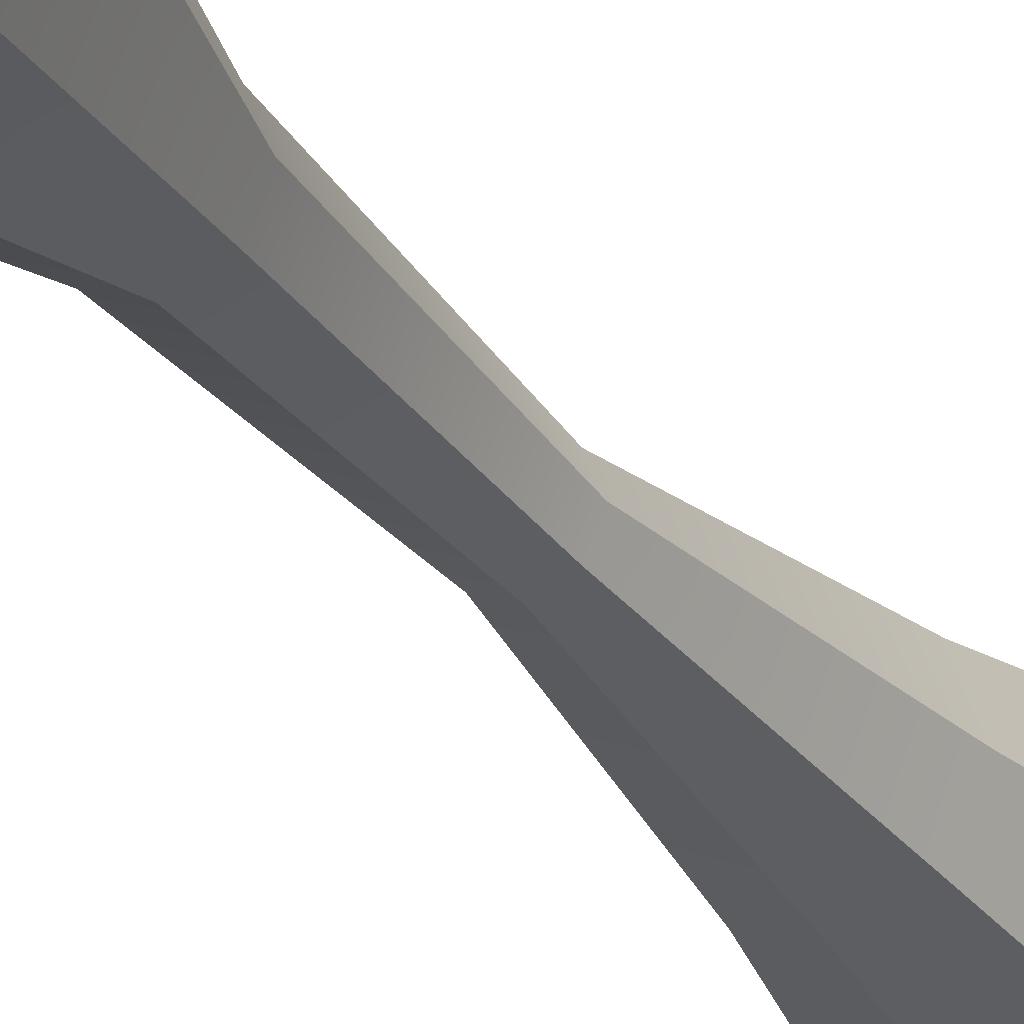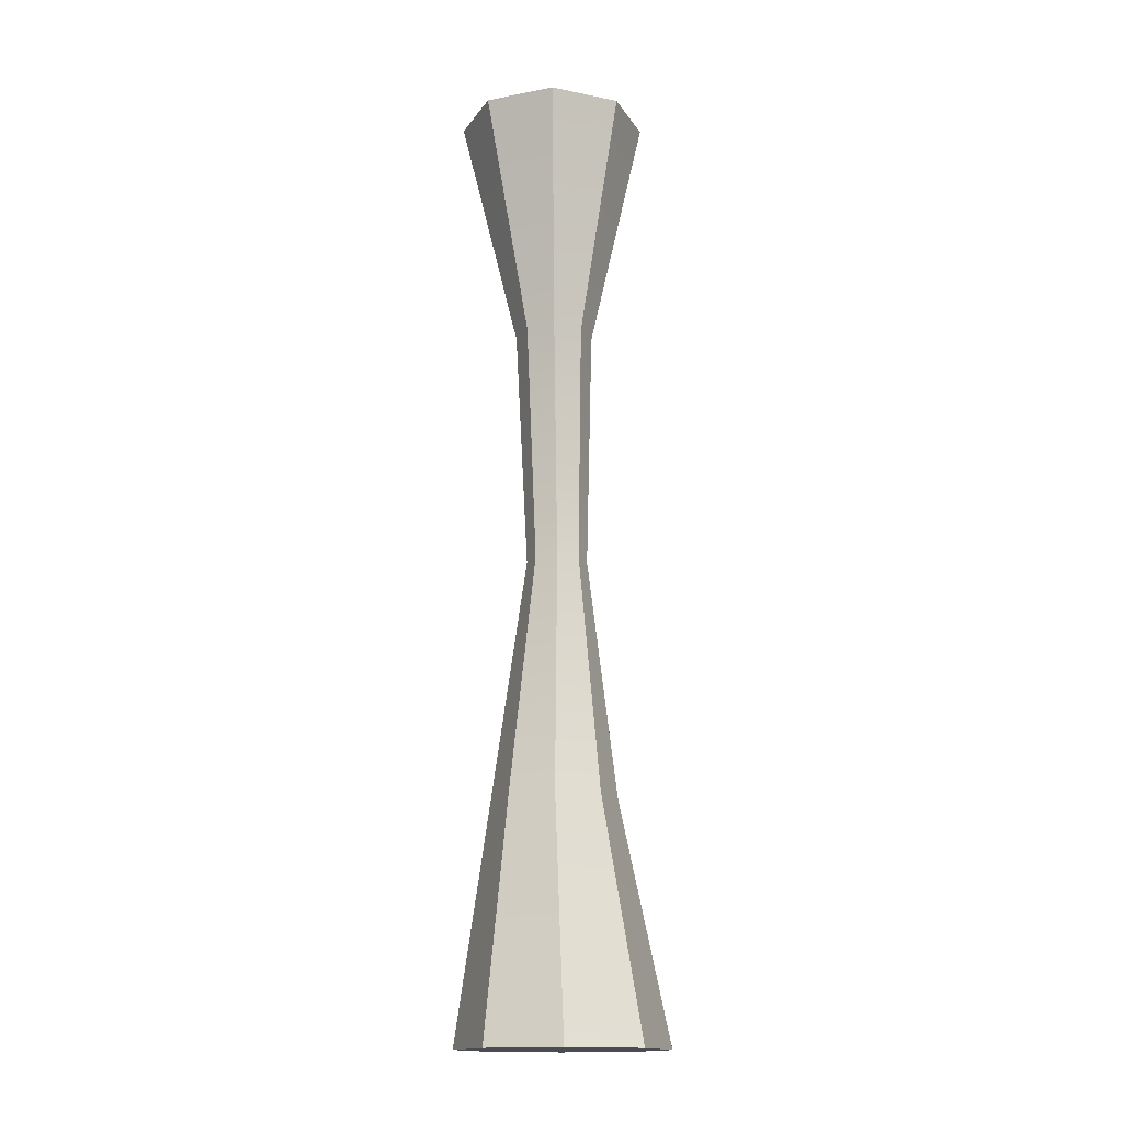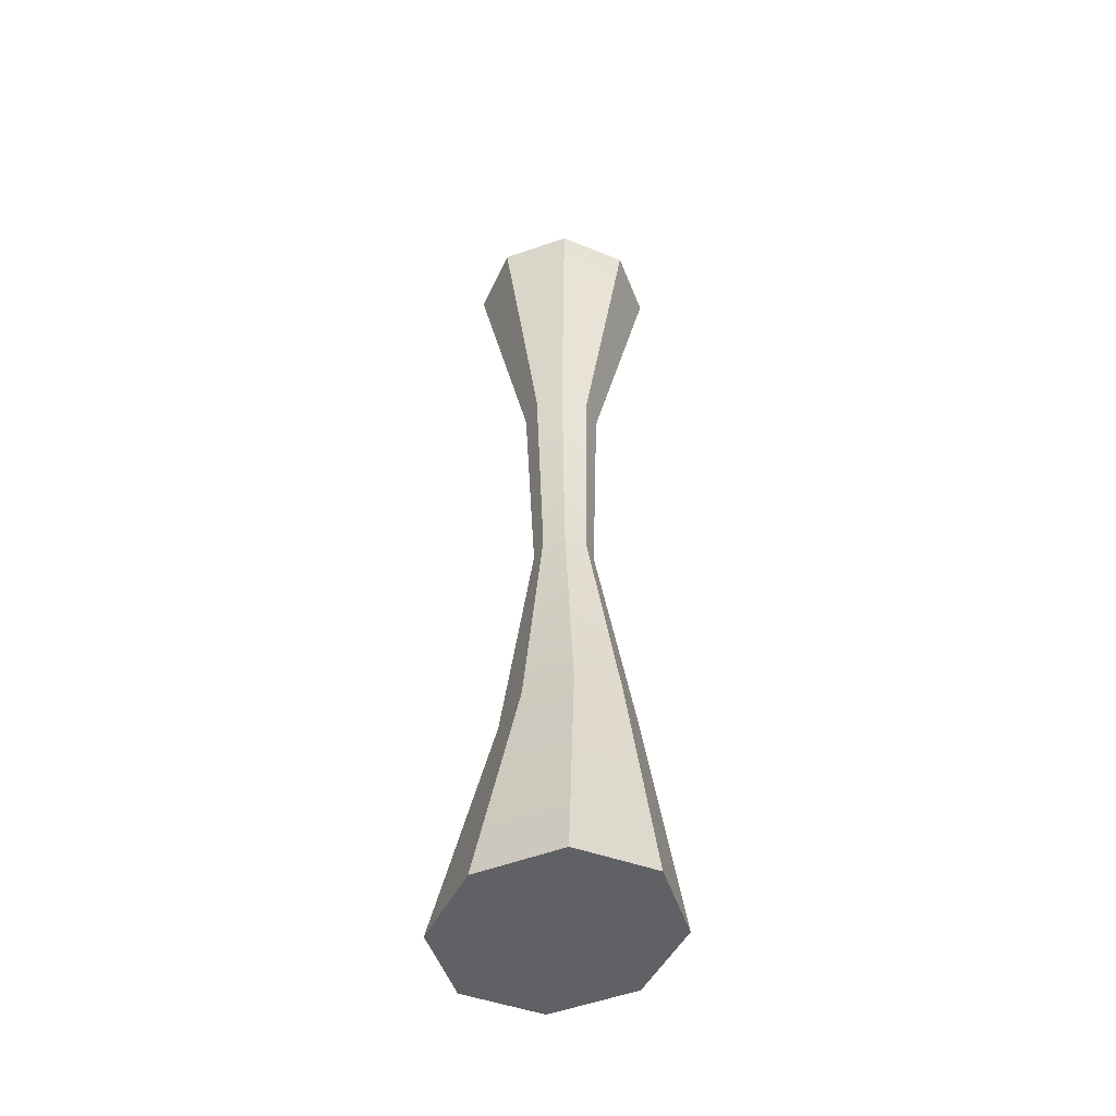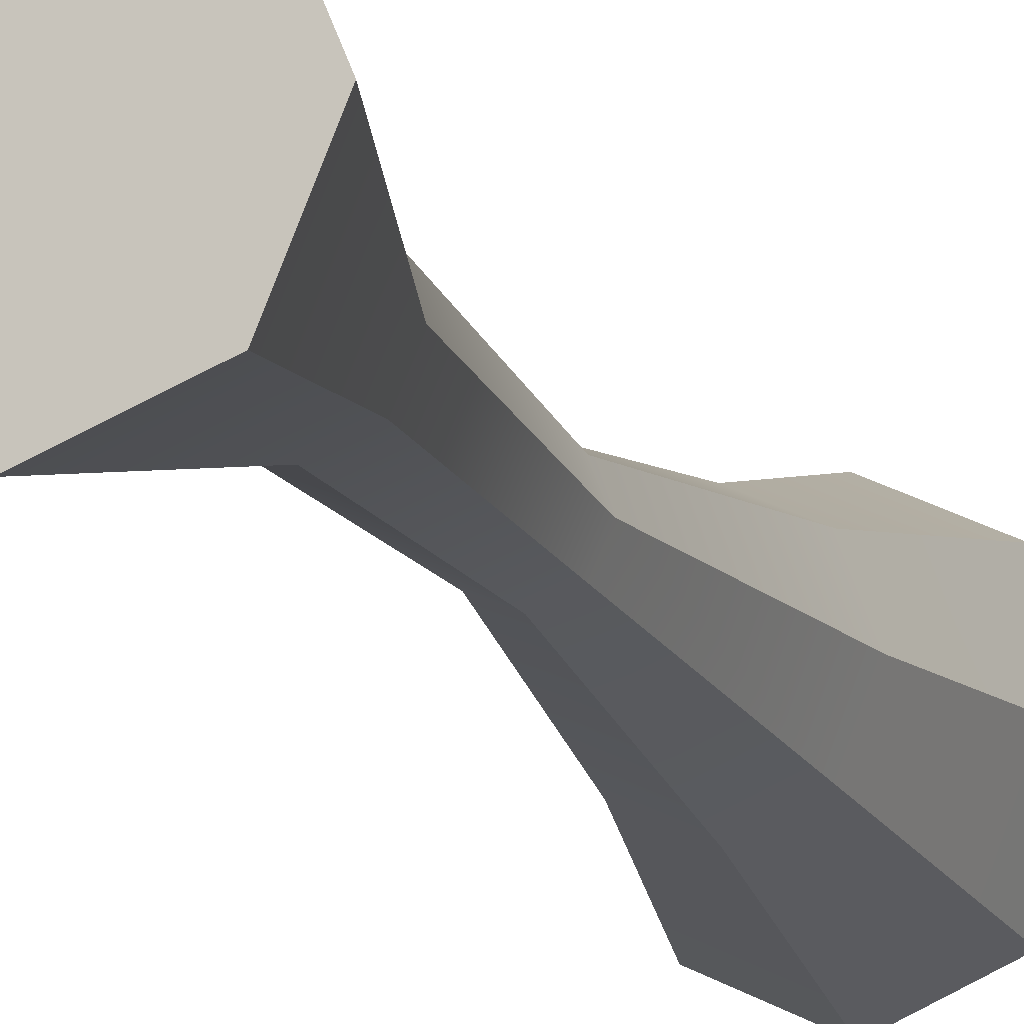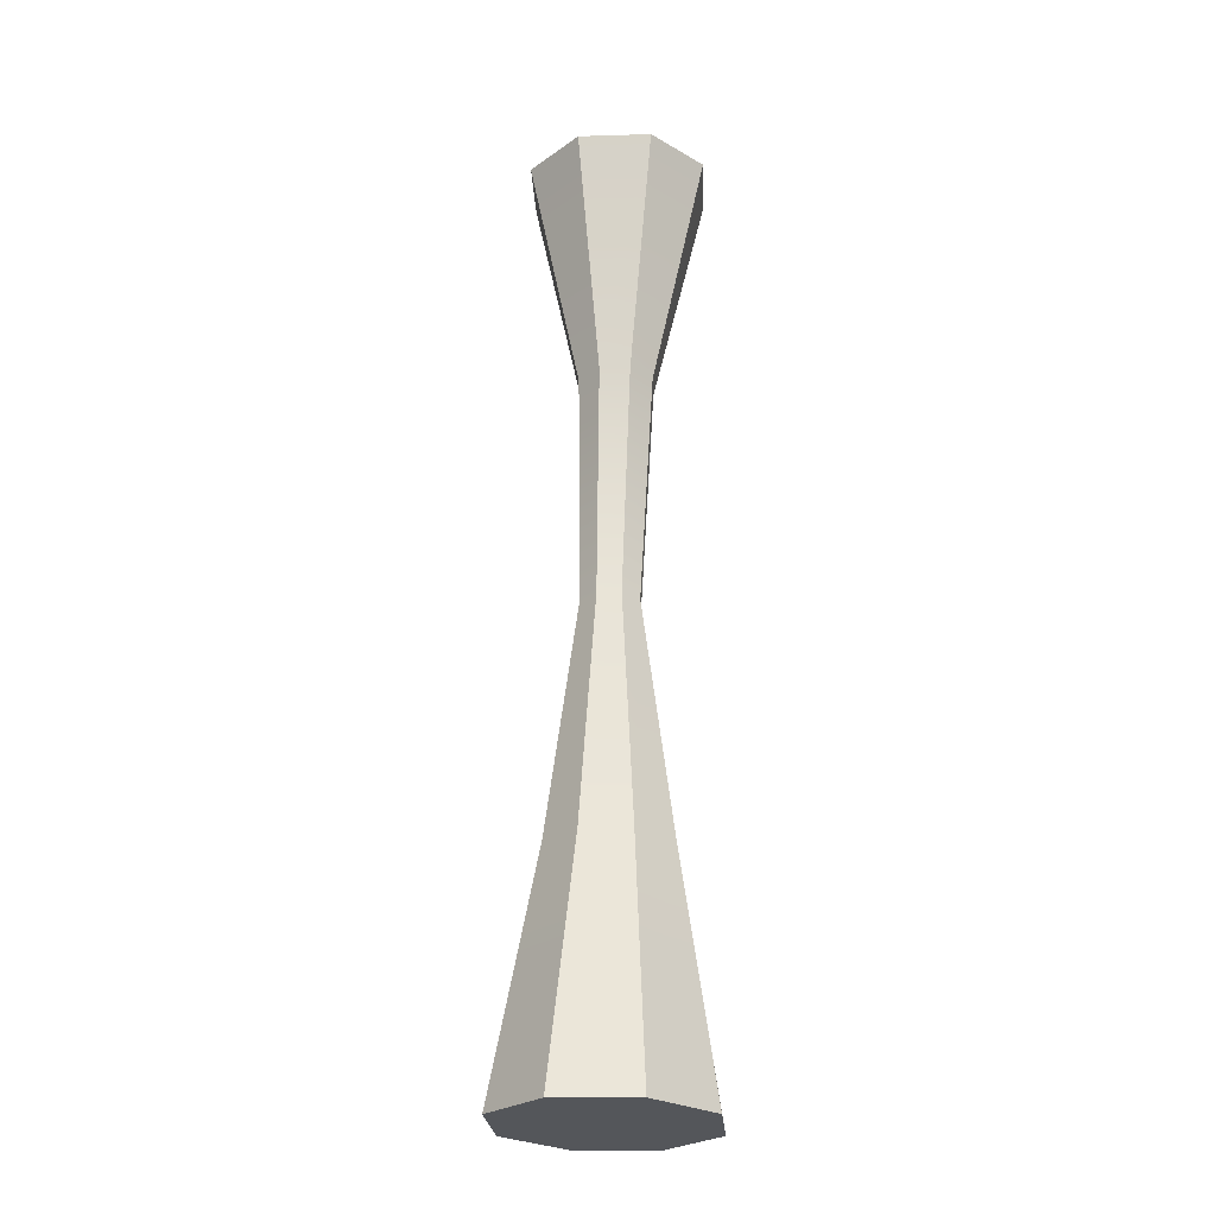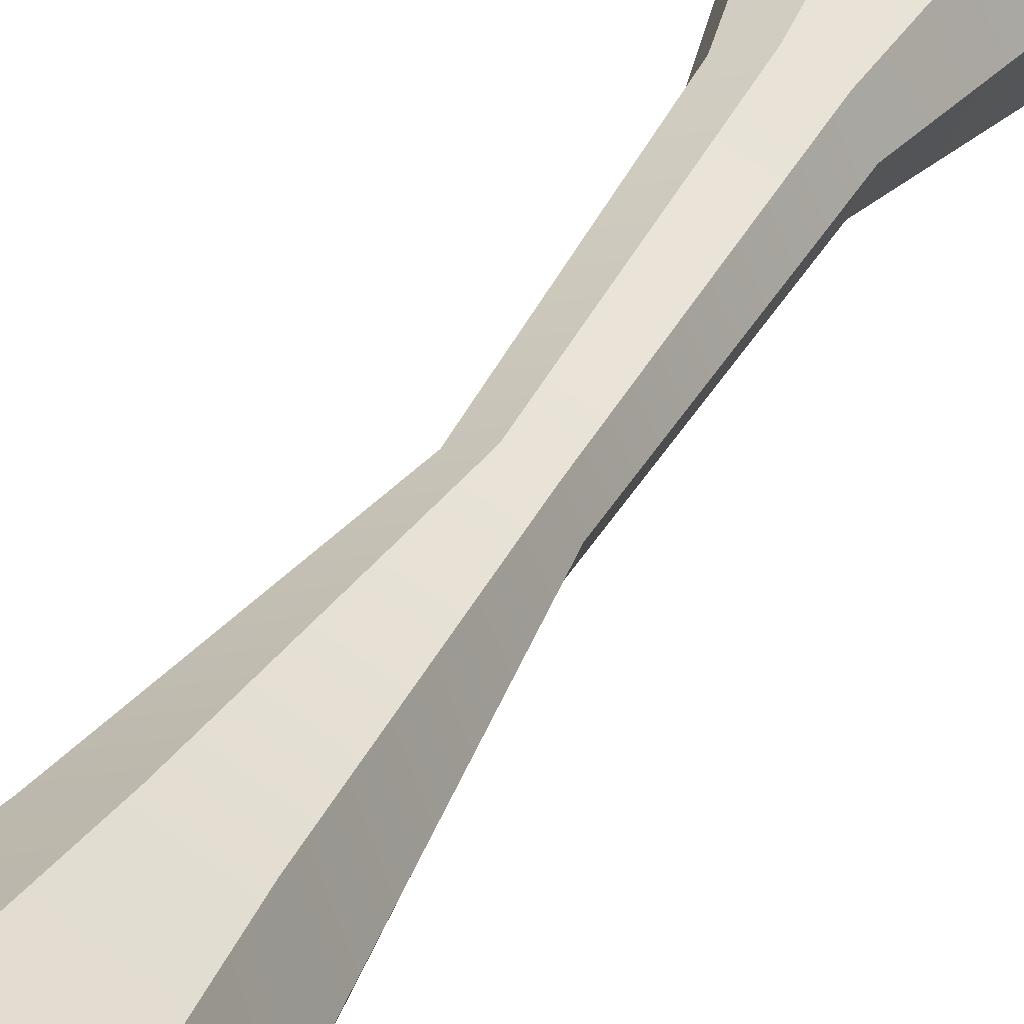
<metadata>
{"format":"obj","ext":"obj","renderer":"f3d","projection":"perspective","resolution":1024,"background":"white","views":[{"elev":-25.8,"azim":-152.4,"up":"+Z"},{"elev":-15.4,"azim":-0.6,"up":"+Y"},{"elev":-49.3,"azim":133.4,"up":"+Y"},{"elev":-12.3,"azim":-163.1,"up":"+Z"},{"elev":-25.6,"azim":-154.8,"up":"+Y"},{"elev":36.8,"azim":25.2,"up":"+Z"}]}
</metadata>
<code>
g default
v 7.191 -0.884 -7.314
v 0 -0.884 -10.66
v -7.191 -0.884 -7.314
v -10.17 -0.884 0.757
v -7.191 -0.884 8.827
v 0 -0.884 12.17
v 7.191 -0.884 8.827
v 10.17 -0.884 0.757
v 5.441 92.76 -5.489
v -1.116 92.76 -8.205
v -7.672 92.76 -5.489
v -10.39 92.76 1.068
v -7.672 92.76 7.625
v -1.116 92.76 10.34
v 5.441 92.76 7.625
v 8.157 92.76 1.068
v 0 -0.884 0.757
v -1.116 92.76 1.068
v 2.425 45.94 0.3651
v 1.553 45.94 2.469
v -0.5505 45.94 3.34
v -2.654 45.94 2.469
v -3.526 45.94 0.3651
v -2.654 45.94 -1.739
v -0.5505 45.94 -2.61
v 1.553 45.94 -1.739
v 5.318 22.53 0.03683
v 3.534 22.53 4.723
v -0.7732 22.53 6.664
v -5.081 22.53 4.723
v -6.865 22.53 0.03683
v -5.081 22.53 -4.65
v -0.7732 22.53 -6.591
v 3.534 22.53 -4.65
v 2.938 69.35 1.013
v 1.82 69.35 3.712
v -0.8788 69.35 4.83
v -3.578 69.35 3.712
v -4.696 69.35 1.013
v -3.578 69.35 -1.686
v -0.8788 69.35 -2.803
v 1.82 69.35 -1.686
g pCylinder1
f 1 2 33 34
f 2 3 32 33
f 3 4 31 32
f 4 5 30 31
f 5 6 29 30
f 6 7 28 29
f 7 8 27 28
f 8 1 34 27
f 2 1 17
f 3 2 17
f 4 3 17
f 5 4 17
f 6 5 17
f 7 6 17
f 8 7 17
f 1 8 17
f 9 10 18
f 10 11 18
f 11 12 18
f 12 13 18
f 13 14 18
f 14 15 18
f 15 16 18
f 16 9 18
f 20 19 35 36
f 21 20 36 37
f 22 21 37 38
f 23 22 38 39
f 24 23 39 40
f 25 24 40 41
f 26 25 41 42
f 19 26 42 35
f 28 27 19 20
f 29 28 20 21
f 30 29 21 22
f 31 30 22 23
f 32 31 23 24
f 33 32 24 25
f 34 33 25 26
f 27 34 26 19
f 36 35 16 15
f 37 36 15 14
f 38 37 14 13
f 39 38 13 12
f 40 39 12 11
f 41 40 11 10
f 42 41 10 9
f 35 42 9 16

</code>
